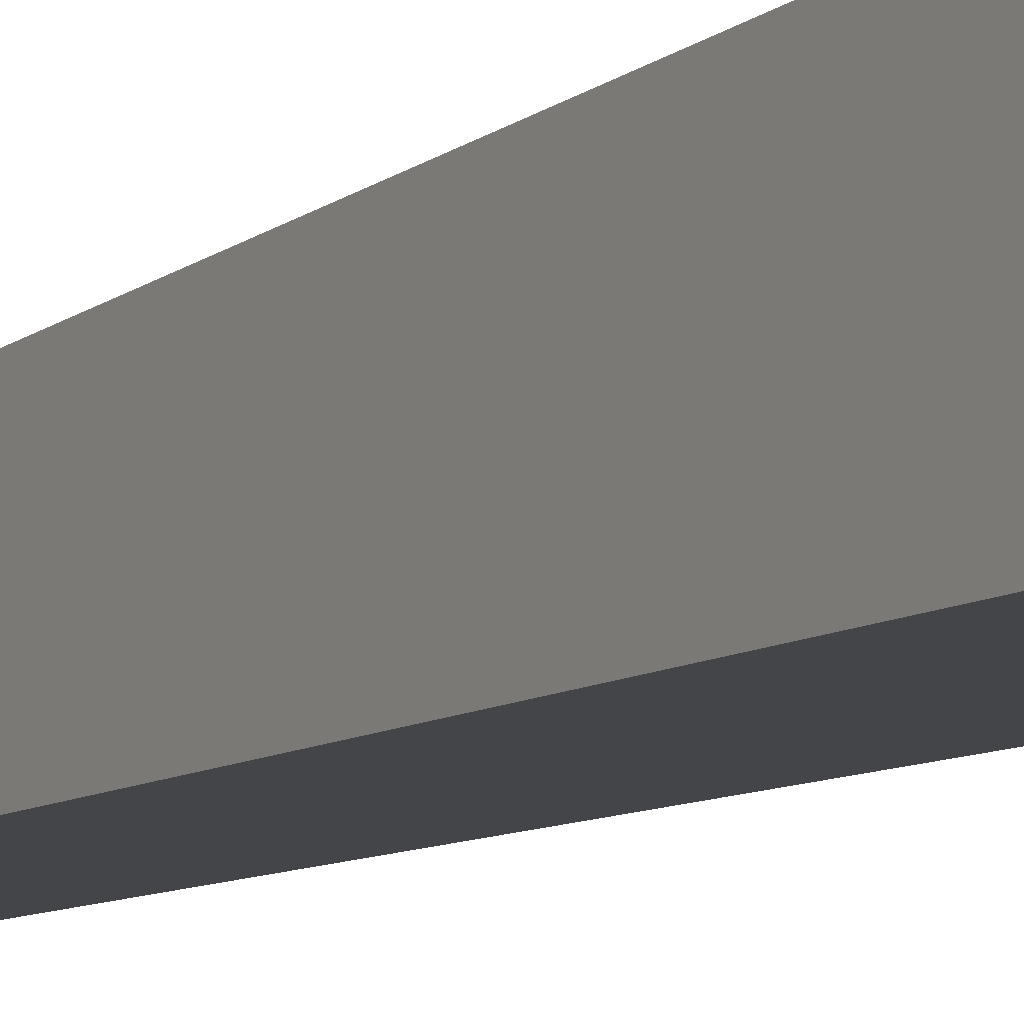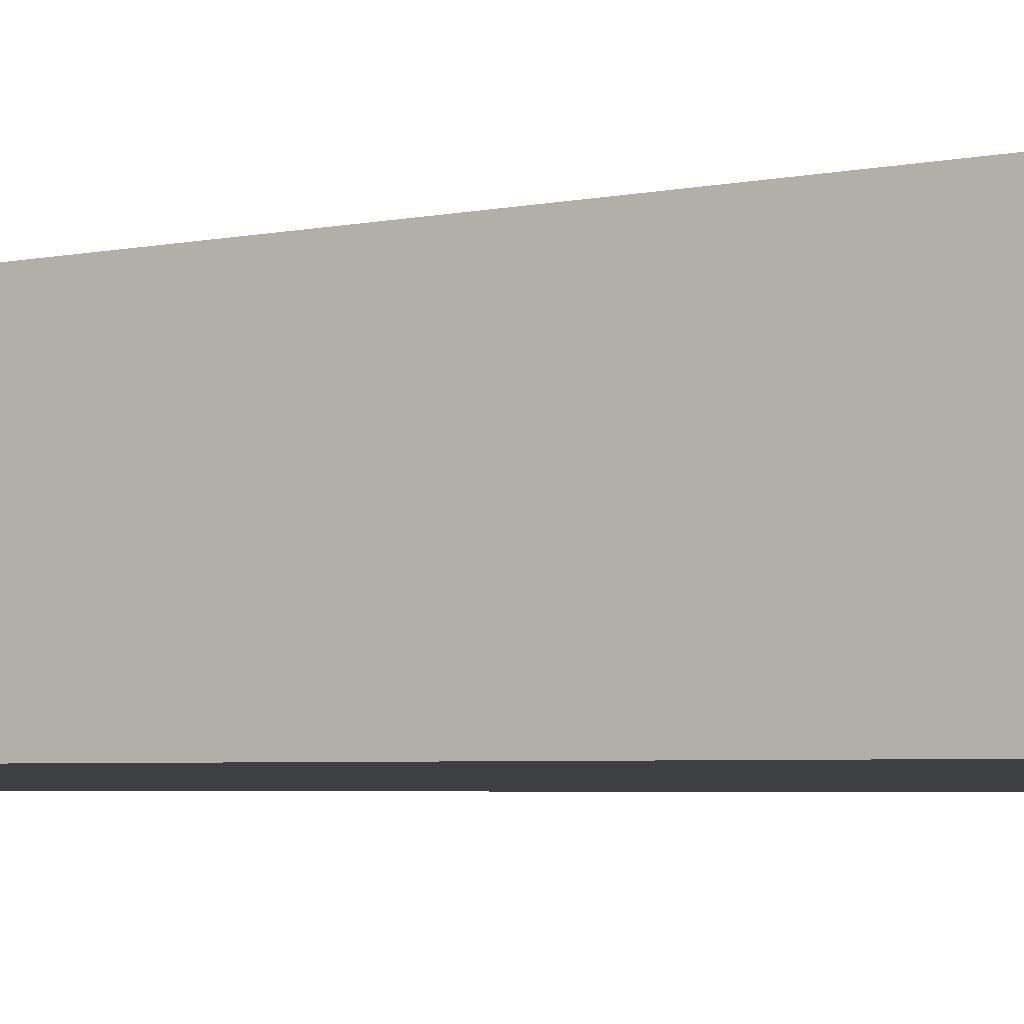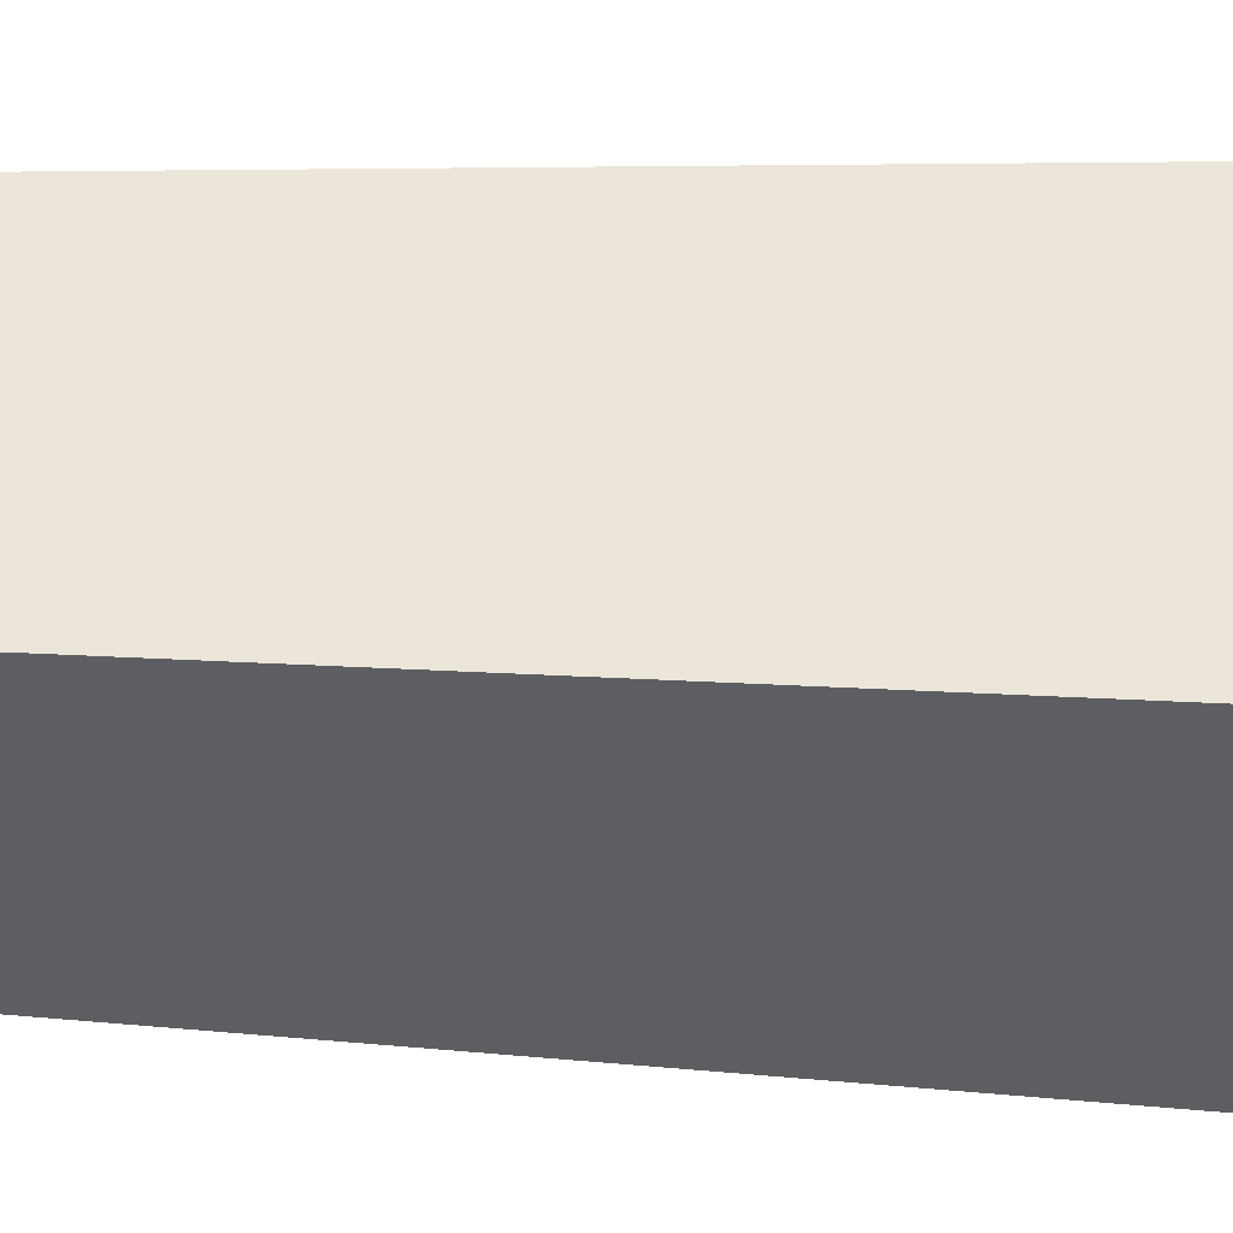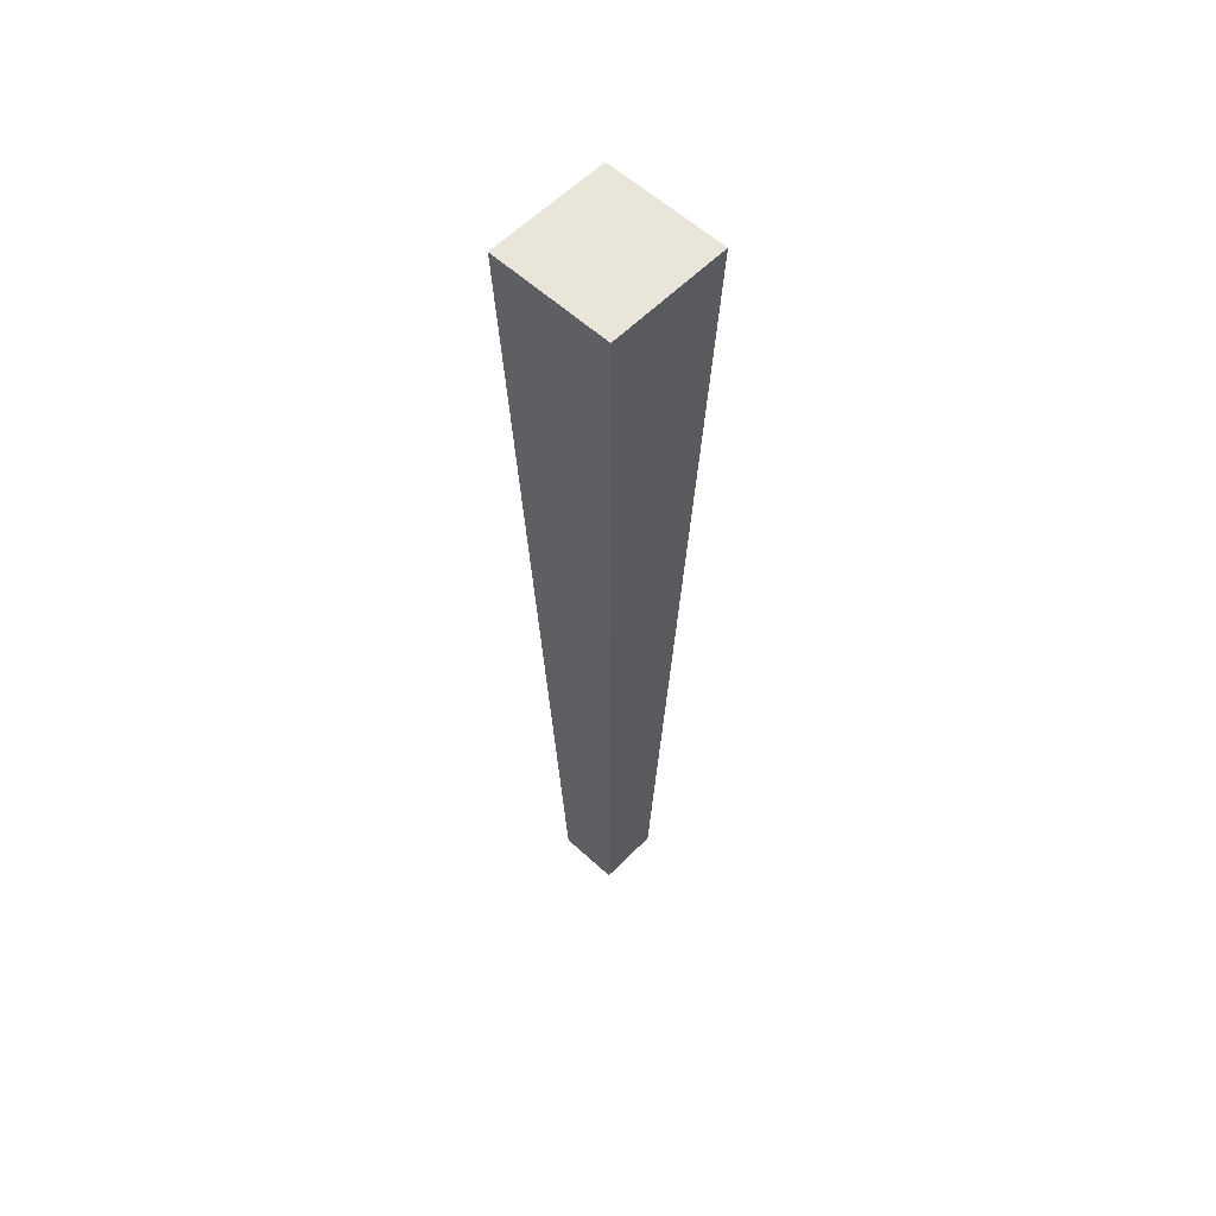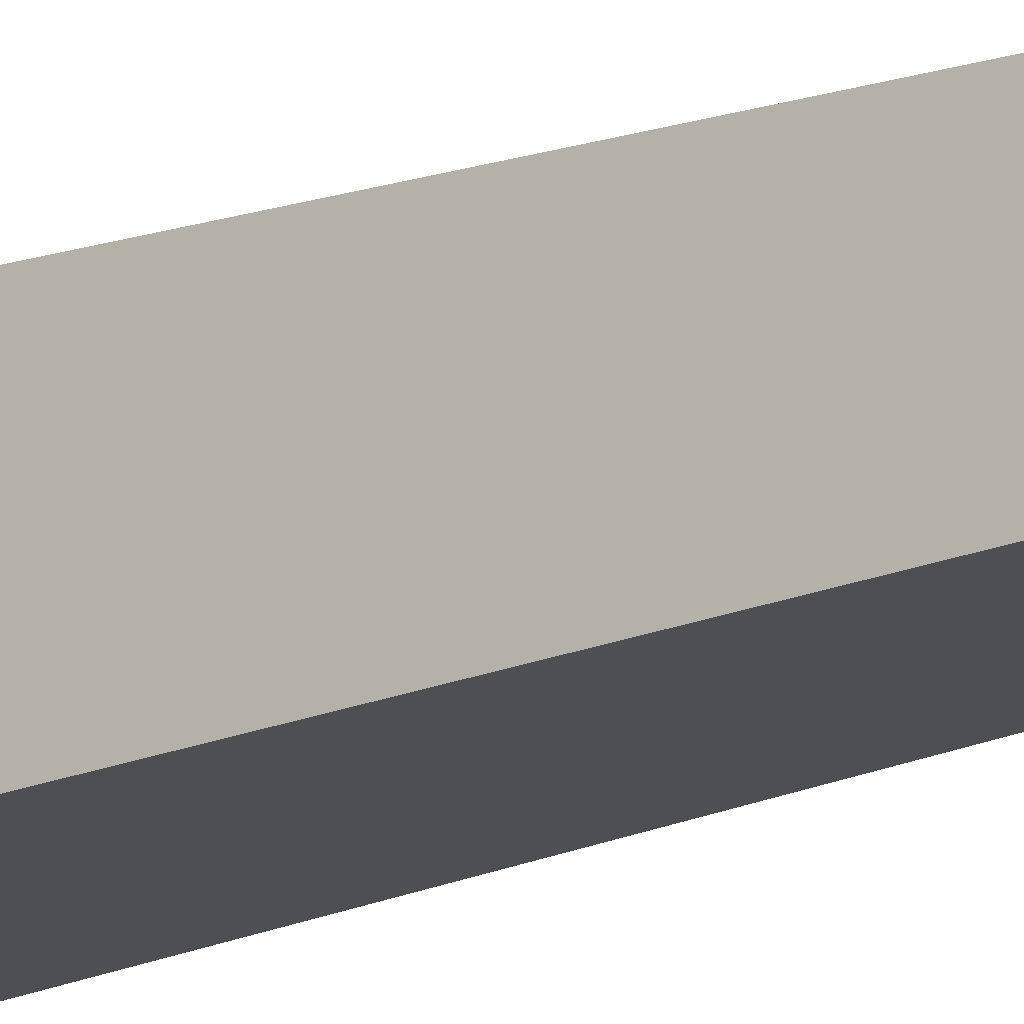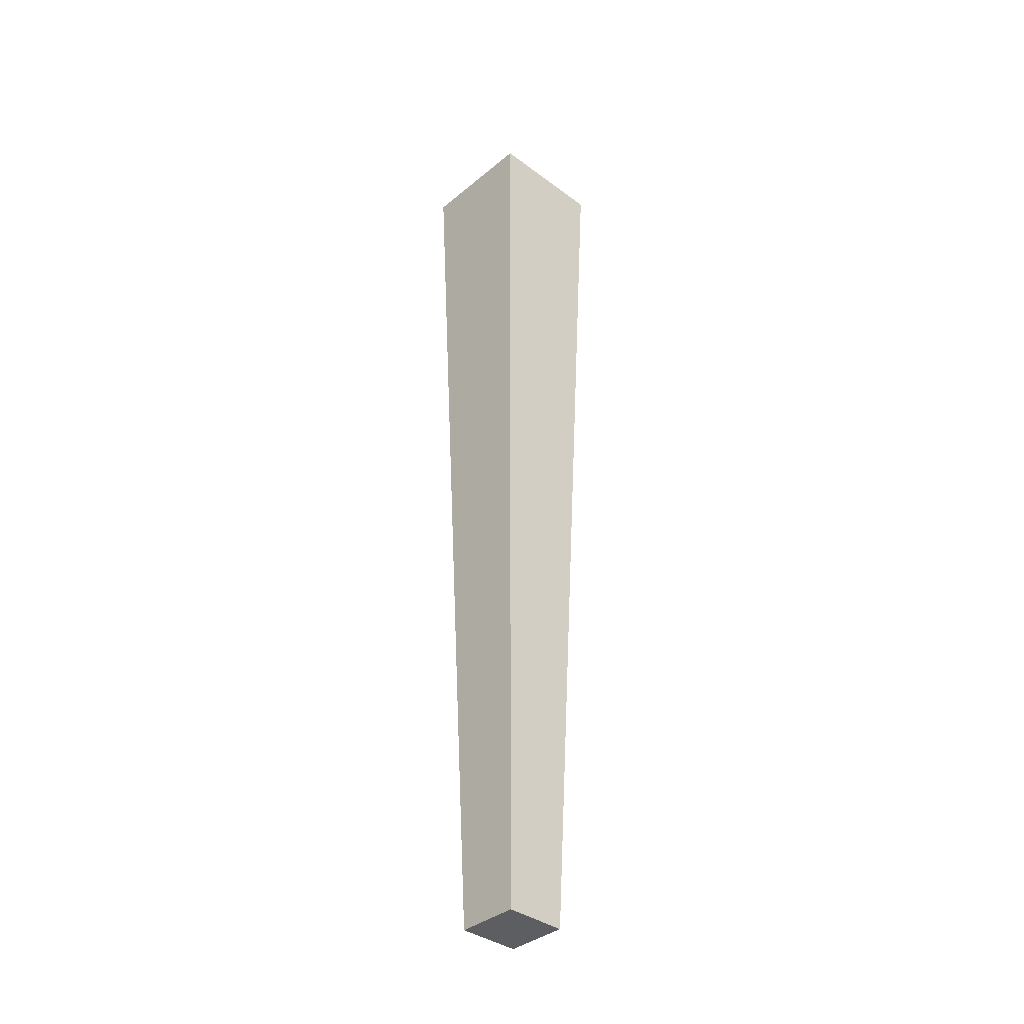
<metadata>
{"format":"obj","ext":"obj","renderer":"f3d","projection":"perspective","resolution":1024,"background":"white","views":[{"elev":-10.0,"azim":149.2,"up":"+Z"},{"elev":-5.1,"azim":119.9,"up":"+Z"},{"elev":52.5,"azim":92.6,"up":"+Z"},{"elev":57.8,"azim":133.7,"up":"+Y"},{"elev":-17.2,"azim":-51.5,"up":"+Z"},{"elev":-37.3,"azim":-43.5,"up":"+Y"}]}
</metadata>
<code>
o cube1
v -0.1 0 0.1
v -0.1955 3.096 0.1955
v 0.1955 3.096 0.1955
v 0.1 0 0.1
v -0.1 0 -0.1
v -0.1955 3.096 -0.1955
v 0.1955 3.096 -0.1955
v 0.1 0 -0.1
g cube1_default
f 1 4 3 2
f 6 7 8 5
f 2 6 5 1
f 4 8 7 3
f 1 5 8 4
f 3 7 6 2

</code>
